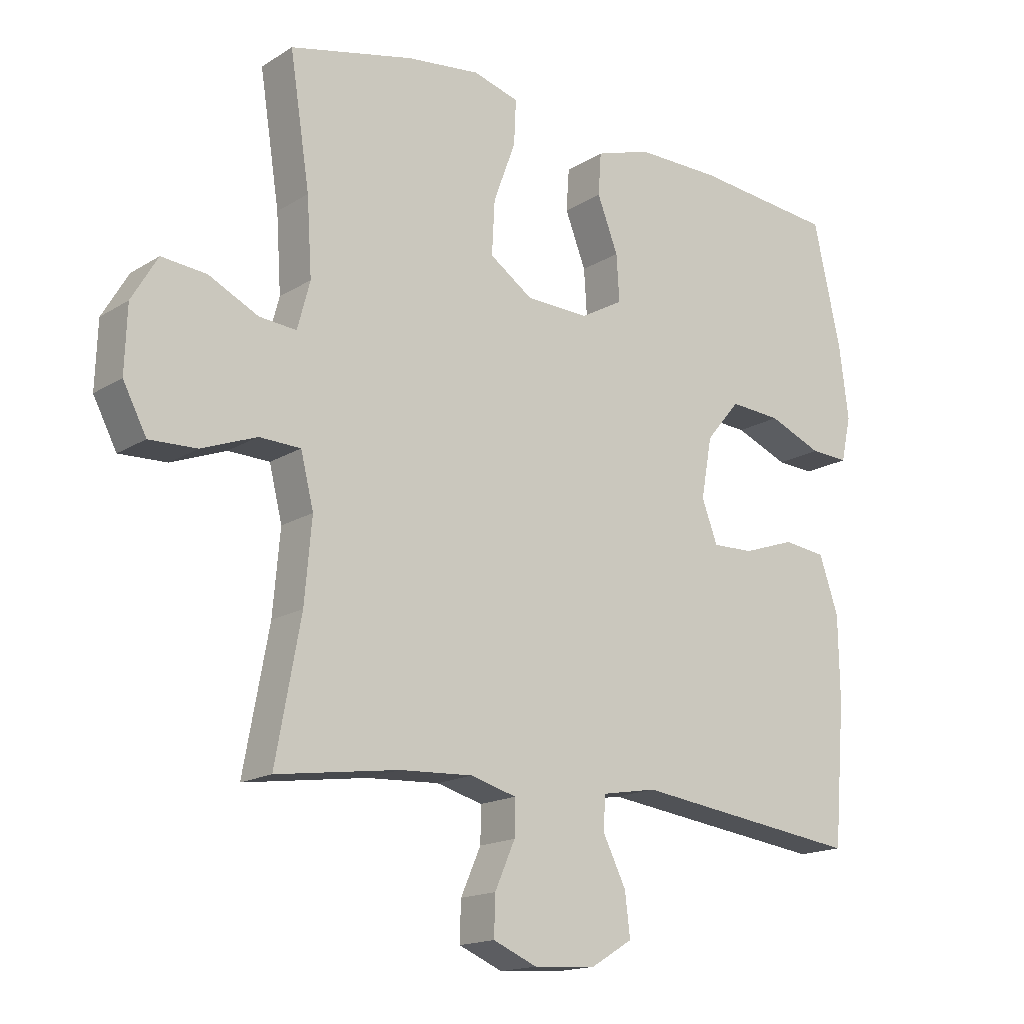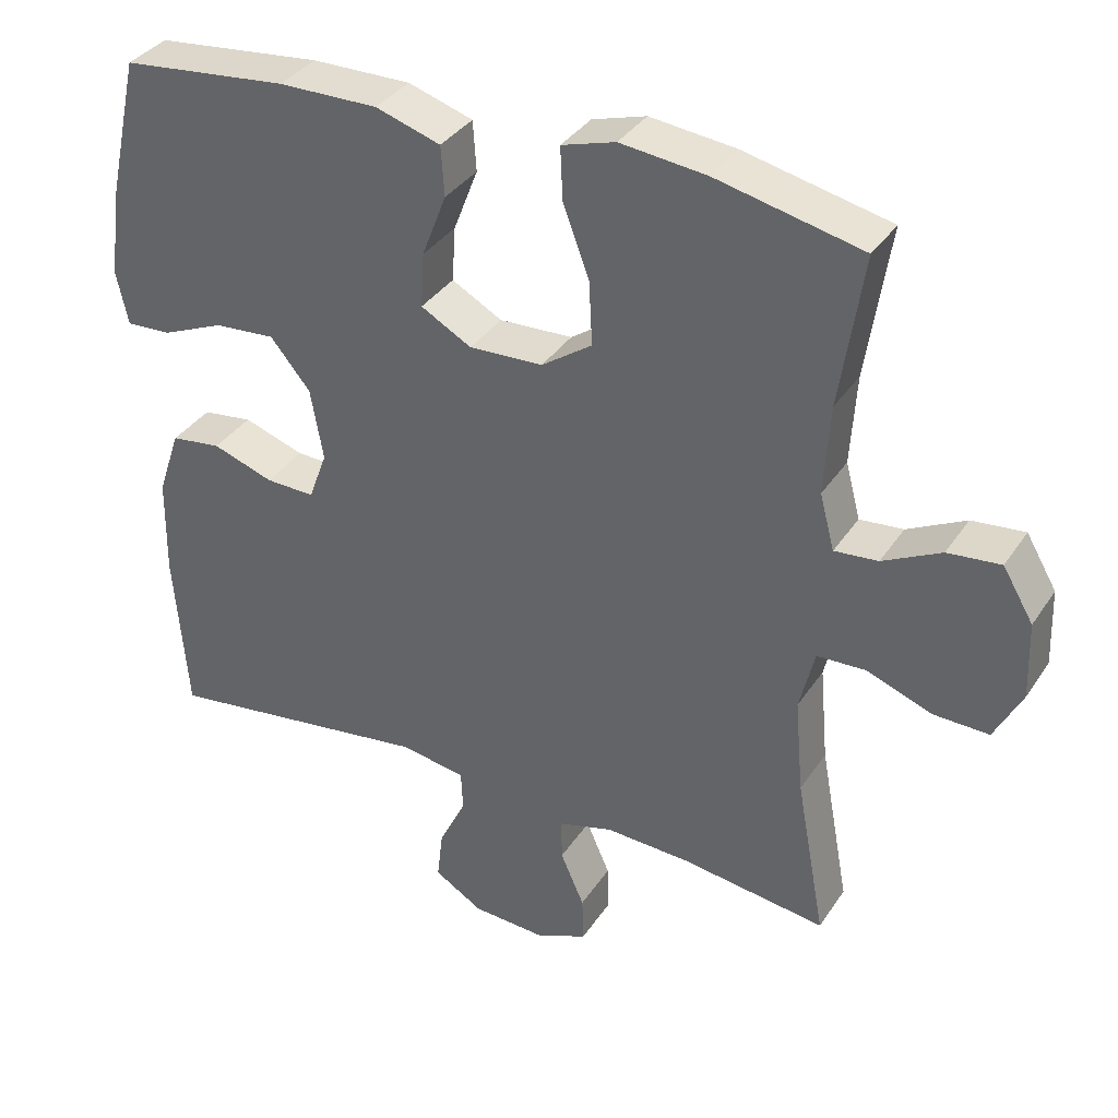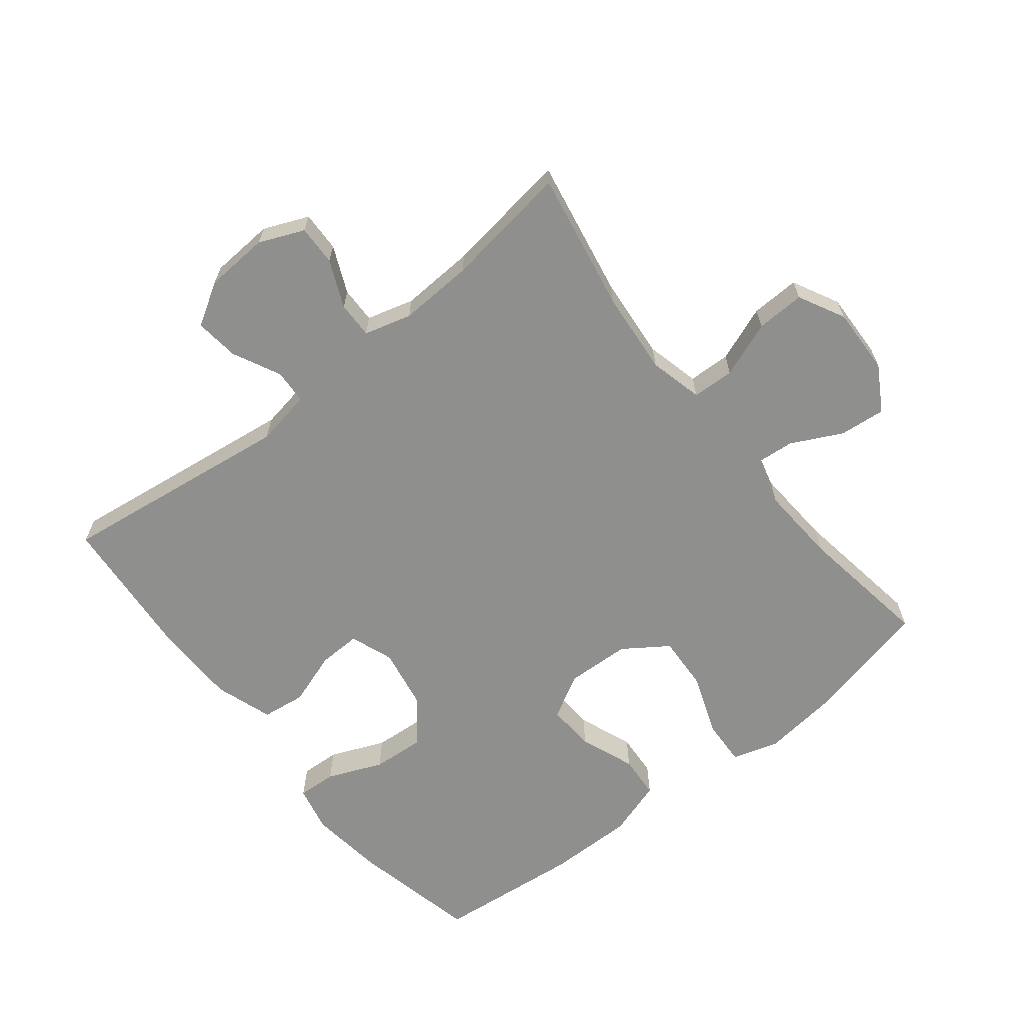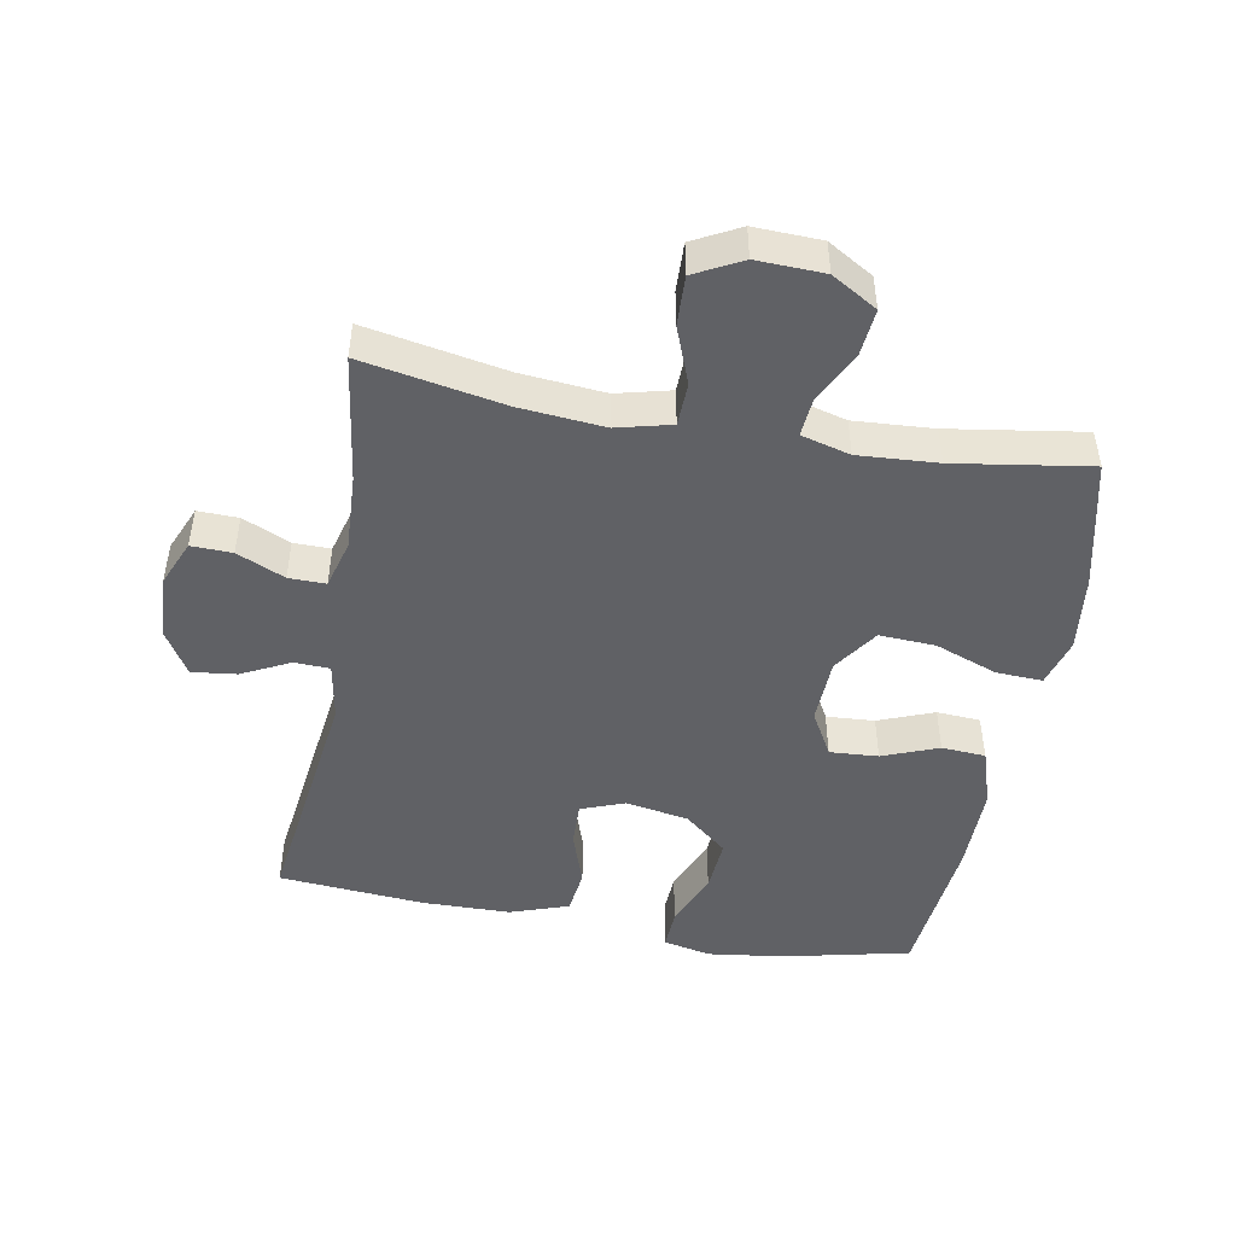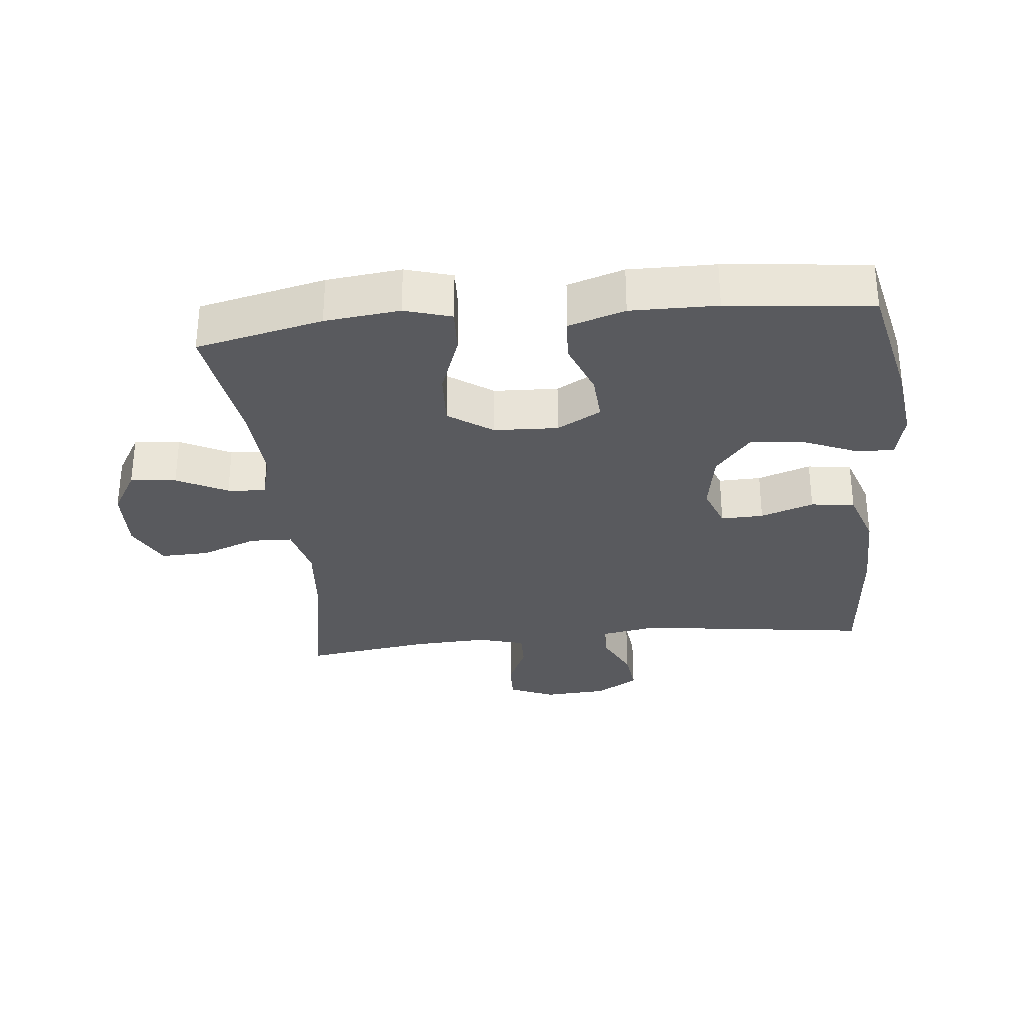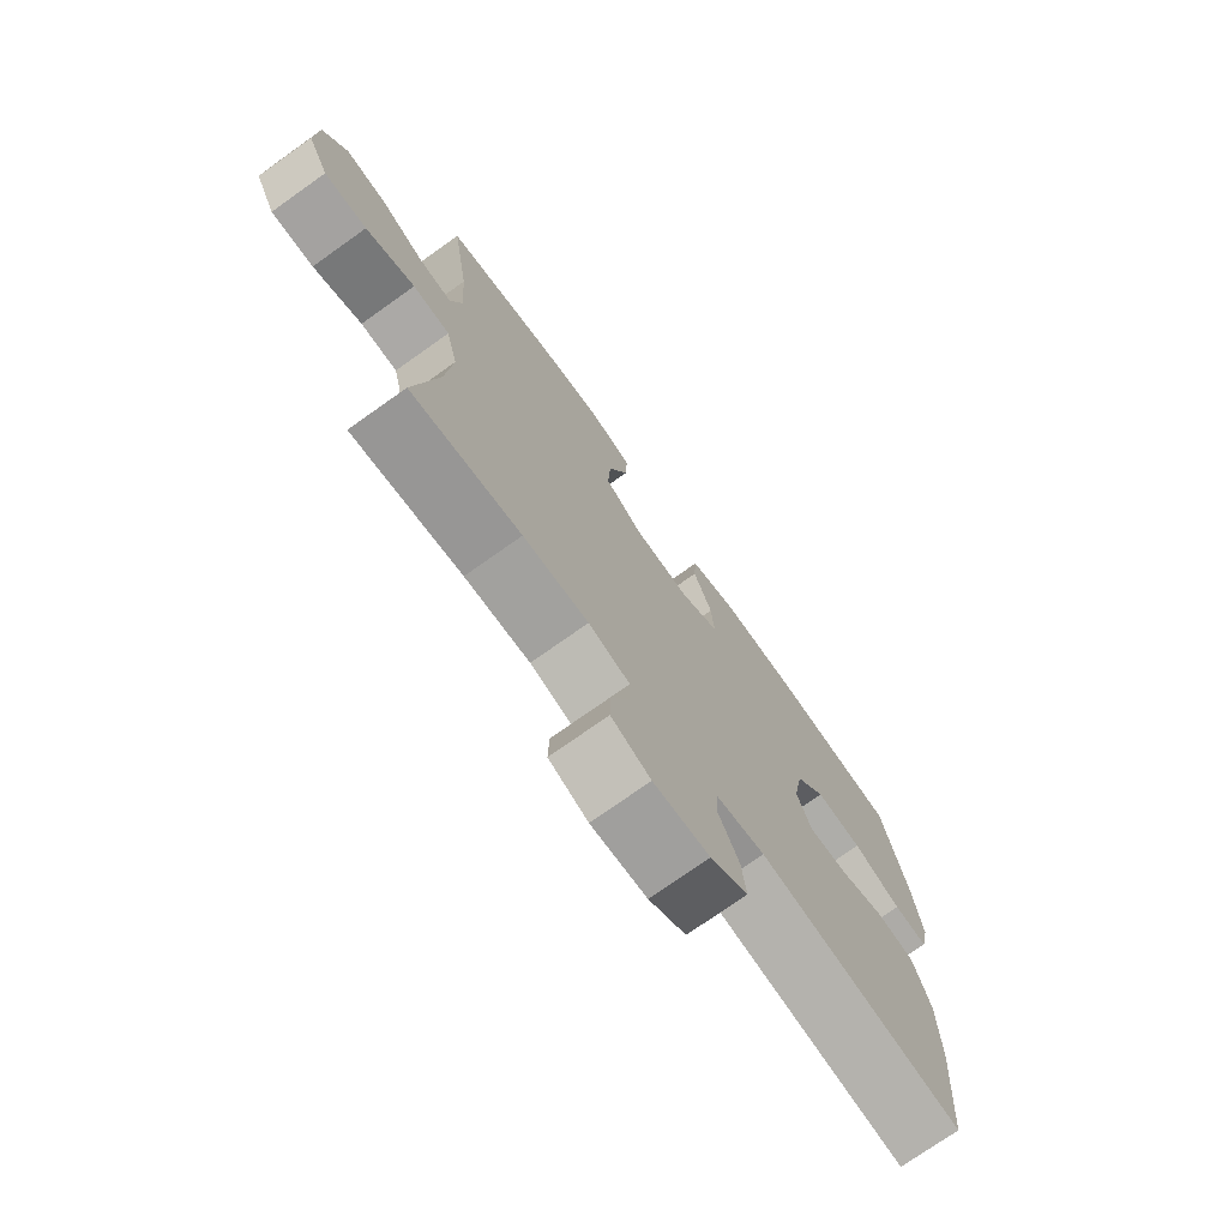
<metadata>
{"format":"obj","ext":"obj","renderer":"f3d","projection":"perspective","resolution":1024,"background":"white","views":[{"elev":-16.2,"azim":-38.3,"up":"+Z"},{"elev":35.5,"azim":-151.0,"up":"+Z"},{"elev":-65.2,"azim":-141.5,"up":"+Y"},{"elev":-48.1,"azim":-100.2,"up":"+Y"},{"elev":-31.2,"azim":5.8,"up":"+Y"},{"elev":-74.1,"azim":-54.6,"up":"+Z"}]}
</metadata>
<code>
o path744
v -0.4394 0.0375 0.312
v -0.4316 0.0375 0.1895
v -0.4517 0.0375 0.1138
v -0.5112 0.0375 0.1193
v -0.5905 0.0375 0.159
v -0.6626 0.0375 0.1662
v -0.7042 0.0375 0.0958
v -0.7079 0.0375 -0.008545
v -0.6703 0.0375 -0.08124
v -0.5941 0.0375 -0.07869
v -0.5062 0.0375 -0.04537
v -0.44 0.0375 -0.0478
v -0.4193 0.0375 -0.1321
v -0.4308 0.0375 -0.2627
v -0.4712 0.0375 -0.4819
v -0.2742 0.0375 -0.4543
v -0.1574 0.0375 -0.4485
v -0.08351 0.0375 -0.4692
v -0.08449 0.0375 -0.5262
v -0.117 0.0375 -0.6
v -0.1188 0.0375 -0.663
v -0.04854 0.0375 -0.693
v 0.05144 0.0375 -0.6869
v 0.118 0.0375 -0.6465
v 0.1098 0.0375 -0.5777
v 0.07298 0.0375 -0.5028
v 0.07535 0.0375 -0.4483
v 0.1638 0.0375 -0.4329
v 0.5305 0.0375 -0.4819
v 0.5487 0.0375 -0.2568
v 0.5466 0.0375 -0.1213
v 0.5159 0.0375 -0.03106
v 0.4474 0.0375 -0.02211
v 0.3642 0.0375 -0.05056
v 0.2975 0.0375 -0.05249
v 0.2724 0.0375 0.0152
v 0.2898 0.0375 0.1124
v 0.3443 0.0375 0.1781
v 0.4267 0.0375 0.1719
v 0.5126 0.0375 0.1358
v 0.5736 0.0375 0.1325
v 0.5896 0.0375 0.2054
v 0.5747 0.0375 0.3223
v 0.5305 0.0375 0.52
v 0.304 0.0375 0.5438
v 0.1685 0.0375 0.5453
v 0.08013 0.0375 0.5172
v 0.07553 0.0375 0.4493
v 0.1088 0.0375 0.3631
v 0.1135 0.0375 0.2884
v 0.04478 0.0375 0.2502
v -0.0558 0.0375 0.2544
v -0.1249 0.0375 0.3021
v -0.1205 0.0375 0.3886
v -0.0848 0.0375 0.485
v -0.08148 0.0375 0.5566
v -0.1548 0.0375 0.5784
v -0.2723 0.0375 0.565
v -0.4712 0.0375 0.52
v -0.4394 -0.0375 0.312
v -0.4316 -0.0375 0.1895
v -0.4517 -0.0375 0.1138
v -0.5112 -0.0375 0.1193
v -0.5905 -0.0375 0.159
v -0.6626 -0.0375 0.1662
v -0.7042 -0.0375 0.0958
v -0.7079 -0.0375 -0.008545
v -0.6703 -0.0375 -0.08124
v -0.5941 -0.0375 -0.07869
v -0.5062 -0.0375 -0.04537
v -0.44 -0.0375 -0.0478
v -0.4193 -0.0375 -0.1321
v -0.4308 -0.0375 -0.2627
v -0.4712 -0.0375 -0.4819
v -0.2742 -0.0375 -0.4543
v -0.1574 -0.0375 -0.4485
v -0.08351 -0.0375 -0.4692
v -0.08449 -0.0375 -0.5262
v -0.117 -0.0375 -0.6
v -0.1188 -0.0375 -0.663
v -0.04854 -0.0375 -0.693
v 0.05144 -0.0375 -0.6869
v 0.118 -0.0375 -0.6465
v 0.1098 -0.0375 -0.5777
v 0.07298 -0.0375 -0.5028
v 0.07535 -0.0375 -0.4483
v 0.1638 -0.0375 -0.4329
v 0.5305 -0.0375 -0.4819
v 0.5487 -0.0375 -0.2568
v 0.5466 -0.0375 -0.1213
v 0.5159 -0.0375 -0.03106
v 0.4474 -0.0375 -0.02211
v 0.3642 -0.0375 -0.05056
v 0.2975 -0.0375 -0.05249
v 0.2724 -0.0375 0.0152
v 0.2898 -0.0375 0.1124
v 0.3443 -0.0375 0.1781
v 0.4267 -0.0375 0.1719
v 0.5126 -0.0375 0.1358
v 0.5736 -0.0375 0.1325
v 0.5896 -0.0375 0.2054
v 0.5747 -0.0375 0.3223
v 0.5305 -0.0375 0.52
v 0.304 -0.0375 0.5438
v 0.1685 -0.0375 0.5453
v 0.08013 -0.0375 0.5172
v 0.07553 -0.0375 0.4493
v 0.1088 -0.0375 0.3631
v 0.1135 -0.0375 0.2884
v 0.04478 -0.0375 0.2502
v -0.0558 -0.0375 0.2544
v -0.1249 -0.0375 0.3021
v -0.1205 -0.0375 0.3886
v -0.0848 -0.0375 0.485
v -0.08148 -0.0375 0.5566
v -0.1548 -0.0375 0.5784
v -0.2723 -0.0375 0.565
v -0.4712 -0.0375 0.52
v -0.7042 0.0375 0.0958
v -0.7079 0.0375 -0.008545
v -0.6703 0.0375 -0.08124
v -0.6703 0.0375 -0.08124
v -0.6626 0.0375 0.1662
v -0.6626 0.0375 0.1662
v -0.5941 0.0375 -0.07869
v -0.5905 0.0375 0.159
v -0.5062 0.0375 -0.04537
v -0.5112 0.0375 0.1193
v -0.4517 0.0375 0.1138
v -0.4517 0.0375 0.1138
v -0.44 0.0375 -0.0478
v -0.44 0.0375 -0.0478
v -0.4712 0.0375 0.52
v -0.4712 0.0375 0.52
v -0.4394 0.0375 0.312
v -0.4308 0.0375 -0.2627
v -0.4712 0.0375 -0.4819
v -0.4712 0.0375 -0.4819
v -0.4316 0.0375 0.1895
v -0.4193 0.0375 -0.1321
v -0.2742 0.0375 -0.4543
v -0.2723 0.0375 0.565
v -0.1574 0.0375 -0.4485
v -0.1548 0.0375 0.5784
v -0.08351 0.0375 -0.4692
v -0.08351 0.0375 -0.4692
v -0.08148 0.0375 0.5566
v -0.08148 0.0375 0.5566
v -0.1249 0.0375 0.3021
v -0.1205 0.0375 0.3886
v -0.0558 0.0375 0.2544
v -0.0848 0.0375 0.485
v -0.117 0.0375 -0.6
v -0.1188 0.0375 -0.663
v -0.1188 0.0375 -0.663
v -0.04854 0.0375 -0.693
v -0.08449 0.0375 -0.5262
v 0.04478 0.0375 0.2502
v 0.05144 0.0375 -0.6869
v 0.1135 0.0375 0.2884
v 0.1135 0.0375 0.2884
v 0.07298 0.0375 -0.5028
v 0.07535 0.0375 -0.4483
v 0.07535 0.0375 -0.4483
v 0.118 0.0375 -0.6465
v 0.118 0.0375 -0.6465
v 0.1098 0.0375 -0.5777
v 0.1638 0.0375 -0.4329
v 0.08013 0.0375 0.5172
v 0.08013 0.0375 0.5172
v 0.07553 0.0375 0.4493
v 0.1088 0.0375 0.3631
v 0.1685 0.0375 0.5453
v 0.304 0.0375 0.5438
v 0.2724 0.0375 0.0152
v 0.2898 0.0375 0.1124
v 0.2975 0.0375 -0.05249
v 0.2975 0.0375 -0.05249
v 0.3443 0.0375 0.1781
v 0.3642 0.0375 -0.05056
v 0.4267 0.0375 0.1719
v 0.4474 0.0375 -0.02211
v 0.5126 0.0375 0.1358
v 0.5305 0.0375 0.52
v 0.5305 0.0375 0.52
v 0.5159 0.0375 -0.03106
v 0.5159 0.0375 -0.03106
v 0.5305 0.0375 -0.4819
v 0.5305 0.0375 -0.4819
v 0.5736 0.0375 0.1325
v 0.5736 0.0375 0.1325
v 0.5466 0.0375 -0.1213
v 0.5487 0.0375 -0.2568
v 0.5747 0.0375 0.3223
v 0.5896 0.0375 0.2054
v -0.7042 -0.0375 0.0958
v -0.7079 -0.0375 -0.008545
v -0.6703 -0.0375 -0.08124
v -0.6703 -0.0375 -0.08124
v -0.6626 -0.0375 0.1662
v -0.6626 -0.0375 0.1662
v -0.5941 -0.0375 -0.07869
v -0.5905 -0.0375 0.159
v -0.5062 -0.0375 -0.04537
v -0.5112 -0.0375 0.1193
v -0.4517 -0.0375 0.1138
v -0.4517 -0.0375 0.1138
v -0.44 -0.0375 -0.0478
v -0.44 -0.0375 -0.0478
v -0.4712 -0.0375 0.52
v -0.4712 -0.0375 0.52
v -0.4394 -0.0375 0.312
v -0.4308 -0.0375 -0.2627
v -0.4712 -0.0375 -0.4819
v -0.4712 -0.0375 -0.4819
v -0.4316 -0.0375 0.1895
v -0.4193 -0.0375 -0.1321
v -0.2742 -0.0375 -0.4543
v -0.2723 -0.0375 0.565
v -0.1574 -0.0375 -0.4485
v -0.1548 -0.0375 0.5784
v -0.08351 -0.0375 -0.4692
v -0.08351 -0.0375 -0.4692
v -0.08148 -0.0375 0.5566
v -0.08148 -0.0375 0.5566
v -0.1249 -0.0375 0.3021
v -0.1205 -0.0375 0.3886
v -0.0558 -0.0375 0.2544
v -0.0848 -0.0375 0.485
v -0.117 -0.0375 -0.6
v -0.1188 -0.0375 -0.663
v -0.1188 -0.0375 -0.663
v -0.04854 -0.0375 -0.693
v -0.08449 -0.0375 -0.5262
v 0.04478 -0.0375 0.2502
v 0.05144 -0.0375 -0.6869
v 0.1135 -0.0375 0.2884
v 0.1135 -0.0375 0.2884
v 0.07298 -0.0375 -0.5028
v 0.07535 -0.0375 -0.4483
v 0.07535 -0.0375 -0.4483
v 0.118 -0.0375 -0.6465
v 0.118 -0.0375 -0.6465
v 0.1098 -0.0375 -0.5777
v 0.1638 -0.0375 -0.4329
v 0.08013 -0.0375 0.5172
v 0.08013 -0.0375 0.5172
v 0.07553 -0.0375 0.4493
v 0.1088 -0.0375 0.3631
v 0.1685 -0.0375 0.5453
v 0.304 -0.0375 0.5438
v 0.2724 -0.0375 0.0152
v 0.2898 -0.0375 0.1124
v 0.2975 -0.0375 -0.05249
v 0.2975 -0.0375 -0.05249
v 0.3443 -0.0375 0.1781
v 0.3642 -0.0375 -0.05056
v 0.4267 -0.0375 0.1719
v 0.4474 -0.0375 -0.02211
v 0.5126 -0.0375 0.1358
v 0.5305 -0.0375 0.52
v 0.5305 -0.0375 0.52
v 0.5159 -0.0375 -0.03106
v 0.5159 -0.0375 -0.03106
v 0.5305 -0.0375 -0.4819
v 0.5305 -0.0375 -0.4819
v 0.5736 -0.0375 0.1325
v 0.5736 -0.0375 0.1325
v 0.5466 -0.0375 -0.1213
v 0.5487 -0.0375 -0.2568
v 0.5747 -0.0375 0.3223
v 0.5896 -0.0375 0.2054
f 258 260 272
f 230 233 234
f 231 233 230
f 220 252 217
f 258 271 256
f 248 250 246
f 204 206 205
f 221 227 229
f 245 254 240
f 218 220 213
f 249 250 248
f 212 219 210
f 226 227 212
f 256 251 249
f 249 251 250
f 234 239 222
f 217 228 208
f 217 252 228
f 254 252 240
f 196 203 200
f 270 257 254
f 253 235 252
f 219 227 221
f 242 244 236
f 244 234 236
f 216 226 212
f 253 256 237
f 271 258 272
f 202 197 198
f 252 220 240
f 206 226 216
f 272 260 267
f 251 271 261
f 204 205 202
f 228 252 235
f 270 245 265
f 205 203 196
f 257 269 259
f 222 240 220
f 208 228 206
f 269 257 270
f 205 196 202
f 240 222 239
f 235 253 237
f 208 206 204
f 212 227 219
f 244 239 234
f 221 229 224
f 263 259 269
f 270 254 245
f 213 220 217
f 228 226 206
f 202 196 197
f 237 256 249
f 233 236 234
f 251 256 271
f 218 213 214
f 7 8 67 66
f 8 122 199 67
f 124 7 66 201
f 9 10 69 68
f 5 6 65 64
f 10 11 70 69
f 4 5 64 63
f 130 4 63 207
f 11 132 209 70
f 134 1 60 211
f 14 138 215 73
f 2 3 62 61
f 12 13 72 71
f 1 2 61 60
f 13 14 73 72
f 15 16 75 74
f 58 59 118 117
f 16 17 76 75
f 57 58 117 116
f 17 146 223 76
f 148 57 116 225
f 53 54 113 112
f 52 53 112 111
f 55 56 115 114
f 54 55 114 113
f 20 155 232 79
f 21 22 81 80
f 19 20 79 78
f 18 19 78 77
f 51 52 111 110
f 22 23 82 81
f 161 51 110 238
f 26 164 241 85
f 23 166 243 82
f 25 26 85 84
f 24 25 84 83
f 27 28 87 86
f 170 48 107 247
f 48 49 108 107
f 46 47 106 105
f 49 50 109 108
f 45 46 105 104
f 36 37 96 95
f 178 36 95 255
f 37 38 97 96
f 34 35 94 93
f 38 39 98 97
f 33 34 93 92
f 39 40 99 98
f 185 45 104 262
f 187 33 92 264
f 28 189 266 87
f 40 191 268 99
f 31 32 91 90
f 30 31 90 89
f 29 30 89 88
f 43 44 103 102
f 42 43 102 101
f 41 42 101 100
f 181 195 183
f 153 157 156
f 154 153 156
f 143 140 175
f 181 179 194
f 171 169 173
f 127 128 129
f 144 152 150
f 168 163 177
f 141 136 143
f 172 171 173
f 135 133 142
f 149 135 150
f 179 172 174
f 172 173 174
f 157 145 162
f 140 131 151
f 140 151 175
f 177 163 175
f 119 123 126
f 193 177 180
f 176 175 158
f 142 144 150
f 165 159 167
f 167 159 157
f 139 135 149
f 176 160 179
f 194 195 181
f 125 121 120
f 175 163 143
f 129 139 149
f 195 190 183
f 174 184 194
f 127 125 128
f 151 158 175
f 193 188 168
f 128 119 126
f 180 182 192
f 145 143 163
f 131 129 151
f 192 193 180
f 128 125 119
f 163 162 145
f 158 160 176
f 131 127 129
f 135 142 150
f 167 157 162
f 144 147 152
f 186 192 182
f 193 168 177
f 136 140 143
f 151 129 149
f 125 120 119
f 160 172 179
f 156 157 159
f 174 194 179
f 141 137 136

</code>
